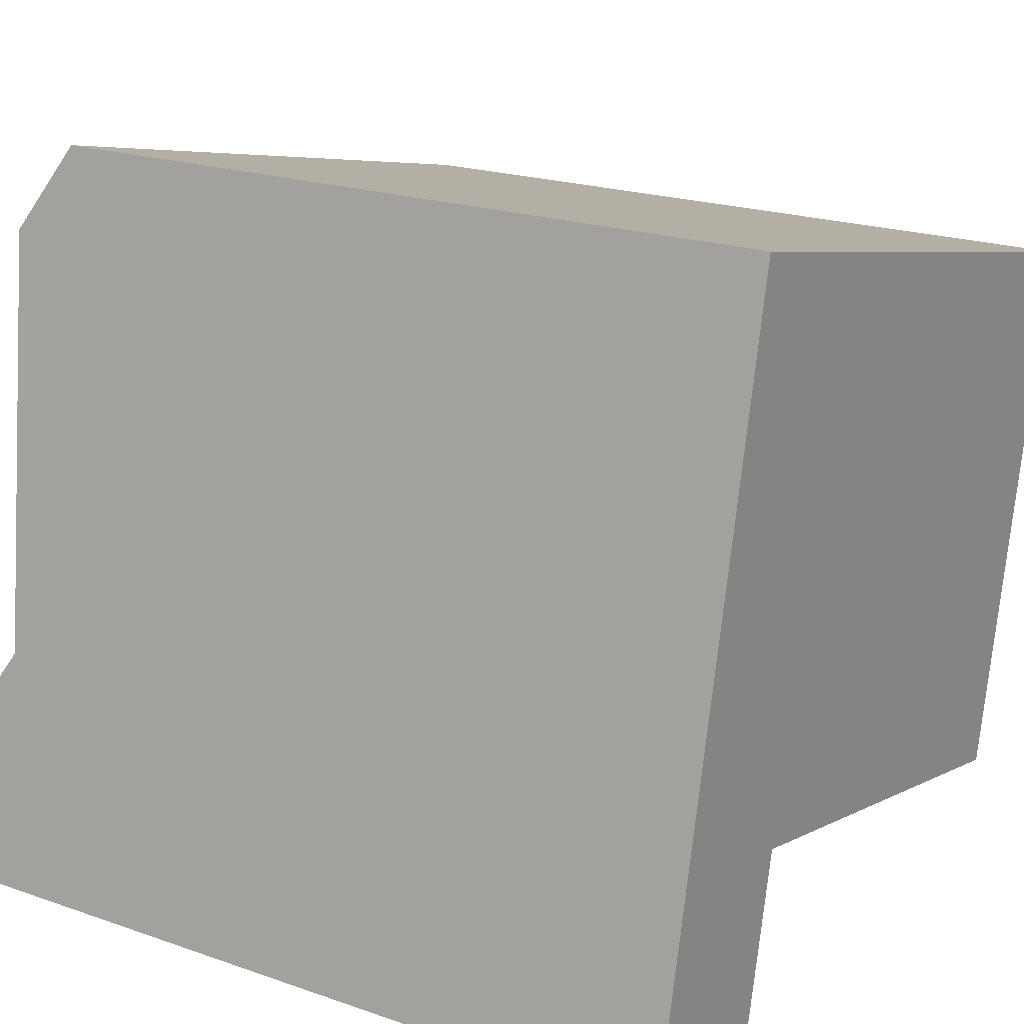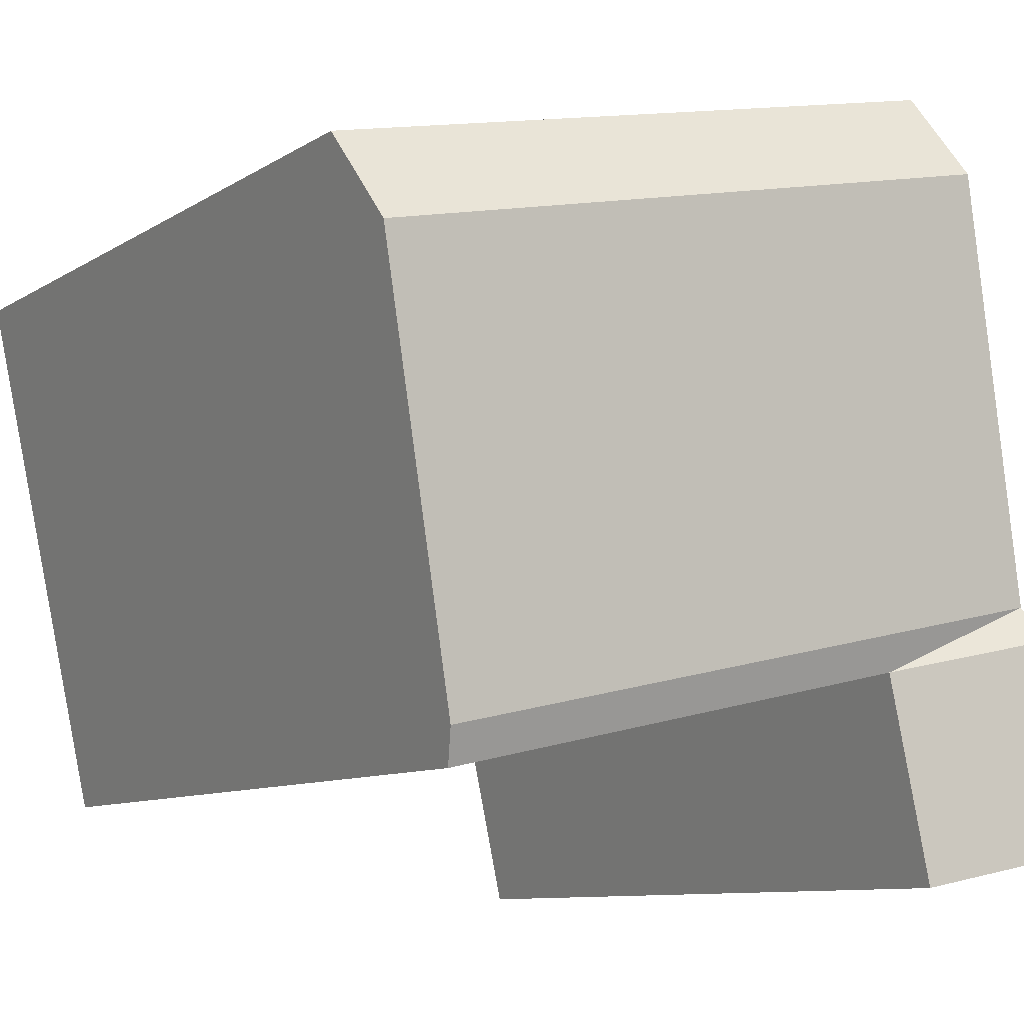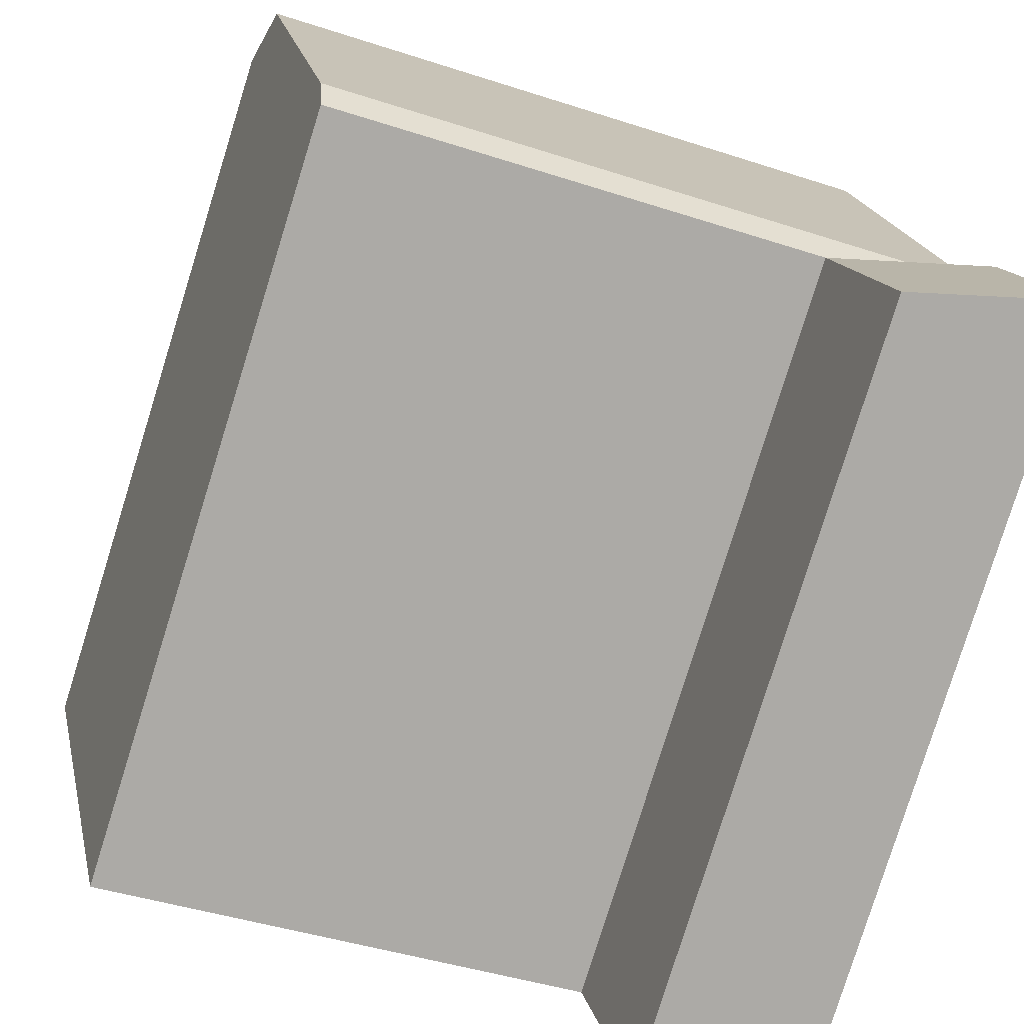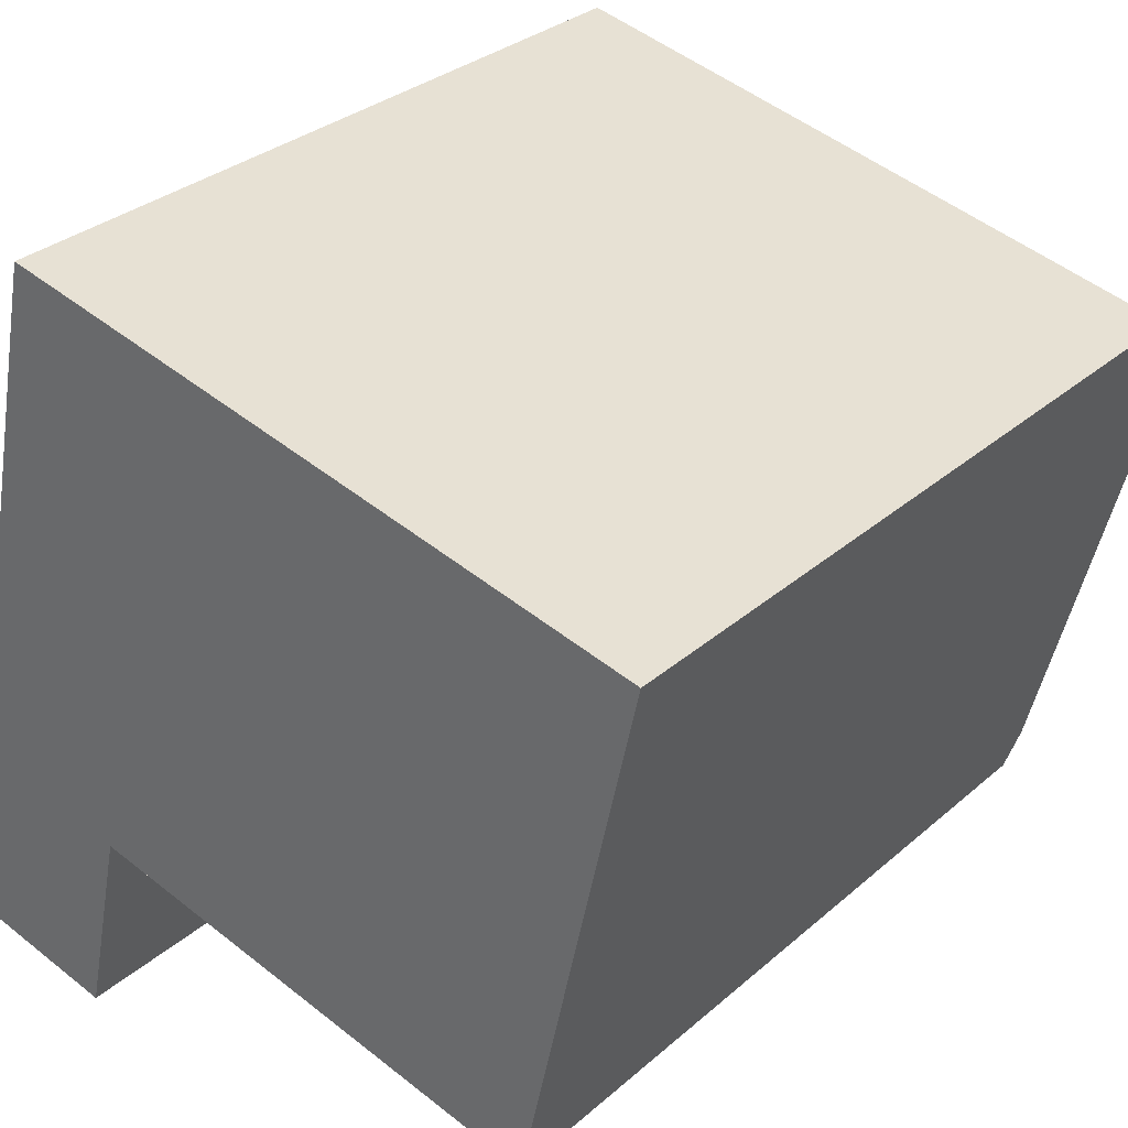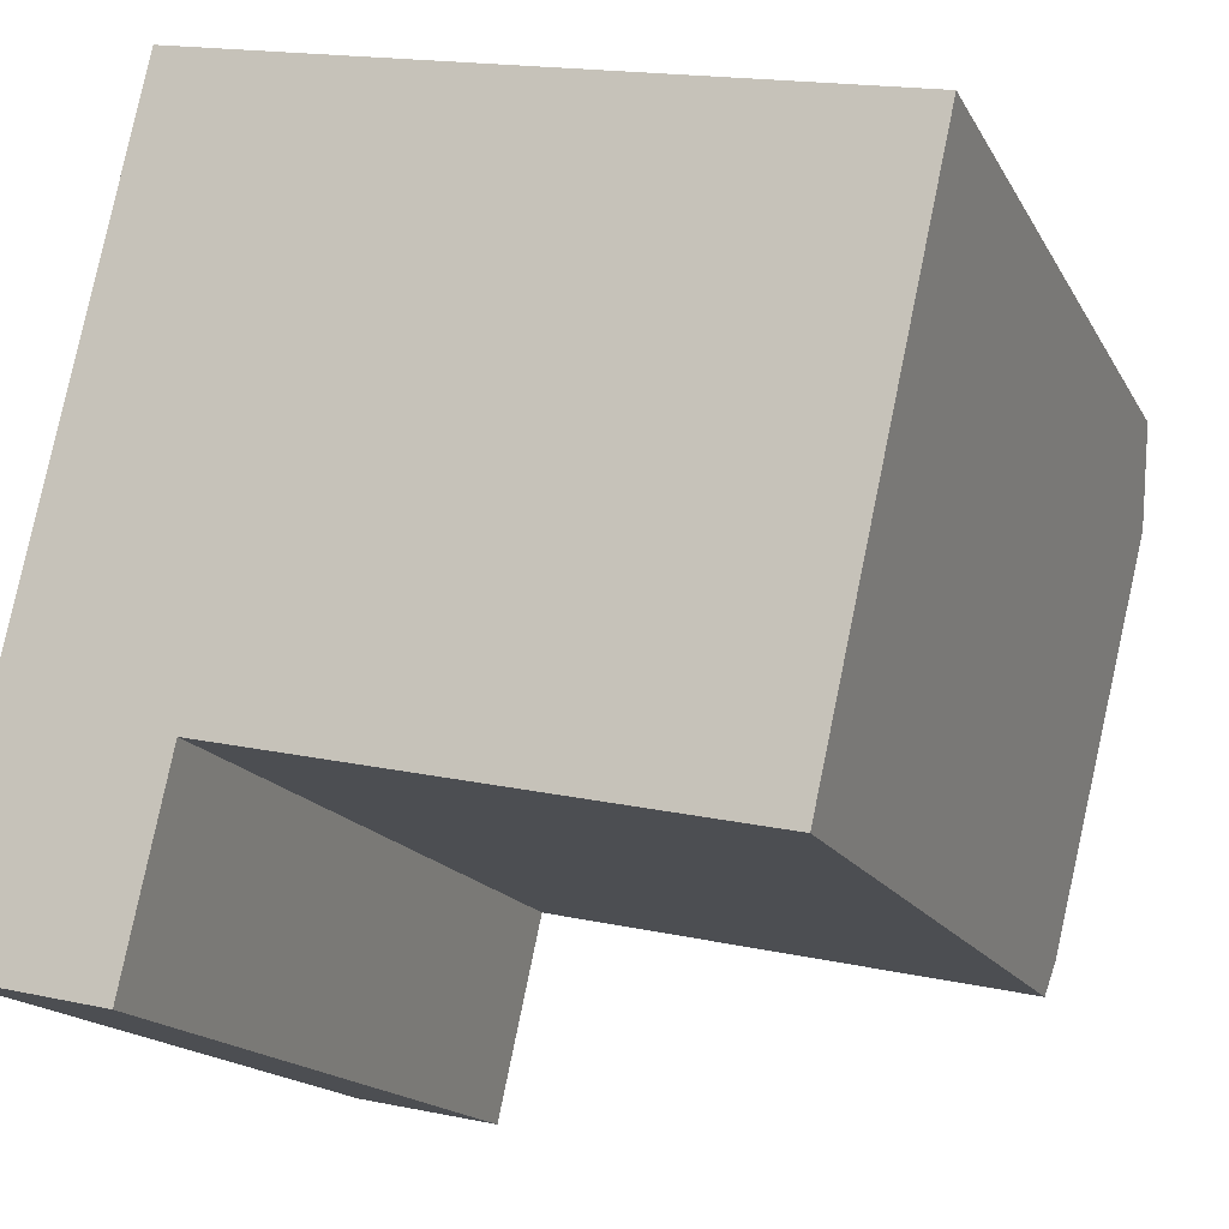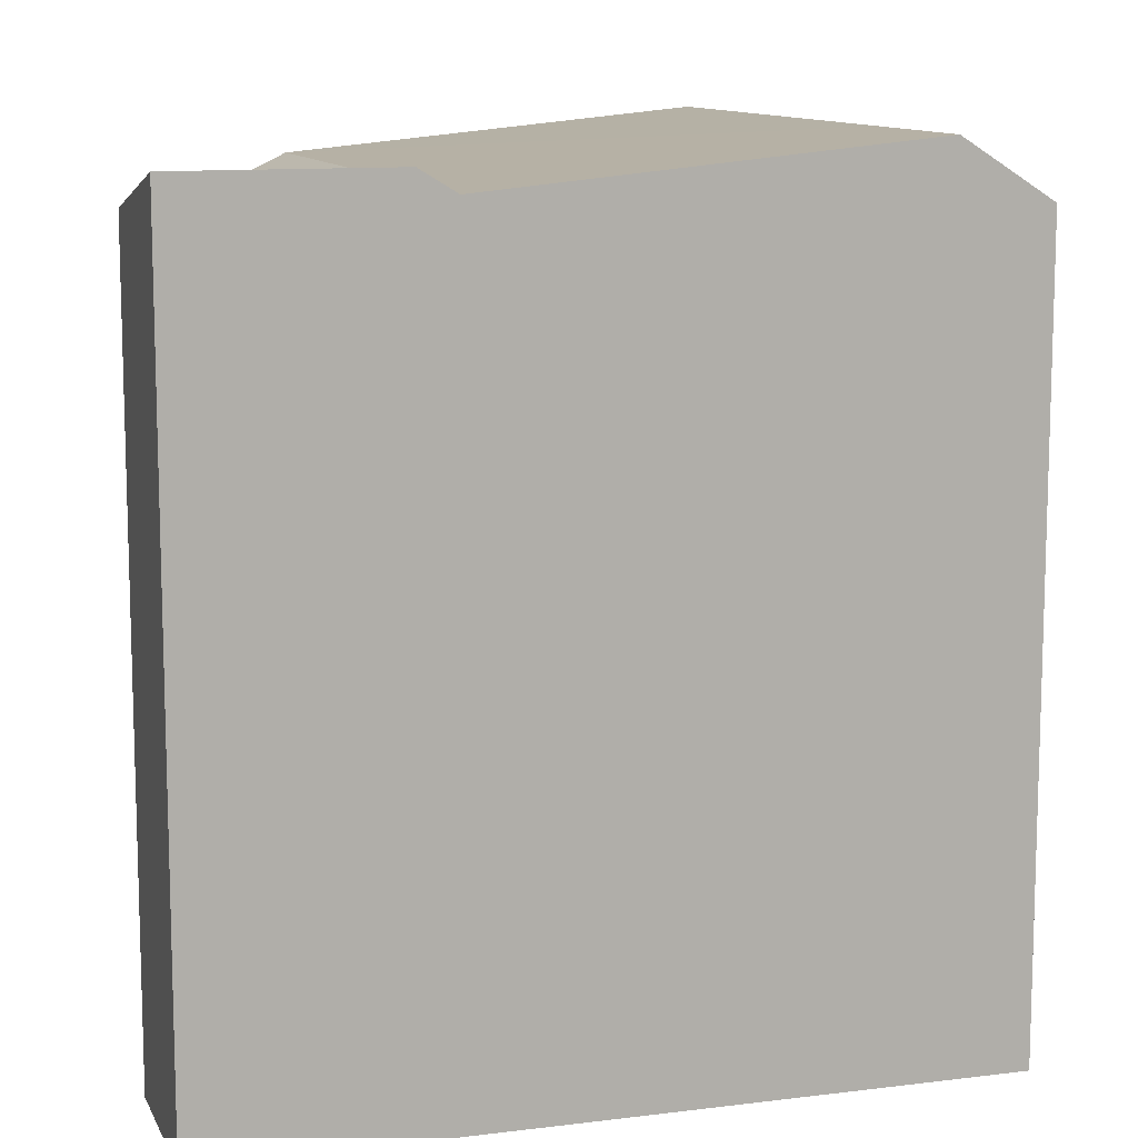
<metadata>
{"format":"obj","ext":"obj","renderer":"f3d","projection":"perspective","resolution":1024,"background":"white","views":[{"elev":20.3,"azim":-57.5,"up":"+Z"},{"elev":-9.4,"azim":147.5,"up":"+Z"},{"elev":-79.8,"azim":162.7,"up":"+Z"},{"elev":31.2,"azim":39.3,"up":"+Z"},{"elev":-15.9,"azim":19.6,"up":"+Z"},{"elev":11.1,"azim":-94.8,"up":"+Y"}]}
</metadata>
<code>
v  1.478 26.82 6.754
v  0 0 0
v  1.477 -4.136e-16 6.754
v  0.0005728 26.82 -0.0008478
v  5.466 7.383e-17 -1.206
v  5.467 25.52 -1.207
v  6.944 25.52 5.548
v  6.943 -3.398e-16 5.549
v  23.29 -1.19e-16 1.943
v  23.29 25.52 1.942
v  27.27 -1.22e-15 19.92
v  27.27 25.52 19.92
v  23.55 26.09 3.108
v  26.62 27.45 16.99
v  10.88 25.52 23.53
v  10.88 -1.441e-15 23.53
v  5.411 25.52 24.74
v  5.41 -1.515e-15 24.74
v  1.733 26.09 7.92
v  4.768 27.45 21.8
v  7.199 26.09 6.714
v  10.23 27.45 20.59
g defaultobject
f 1 2 3
f 2 1 4
f 4 5 2
f 5 4 6
f 5 7 8
f 7 5 6
f 7 9 8
f 9 7 10
f 10 11 9
f 11 10 12
f 12 10 13
f 12 13 14
f 11 15 16
f 15 11 12
f 16 17 18
f 17 16 15
f 17 3 18
f 3 17 19
f 3 19 1
f 19 17 20
f 7 4 1
f 4 7 6
f 10 21 13
f 21 10 7
f 13 22 14
f 22 13 21
f 14 15 12
f 15 14 22
f 1 19 7
f 19 21 7
f 19 22 21
f 22 19 20
f 20 15 22
f 15 20 17
f 2 8 3
f 8 2 5
f 8 11 16
f 11 8 9
f 3 16 18
f 16 3 8

</code>
